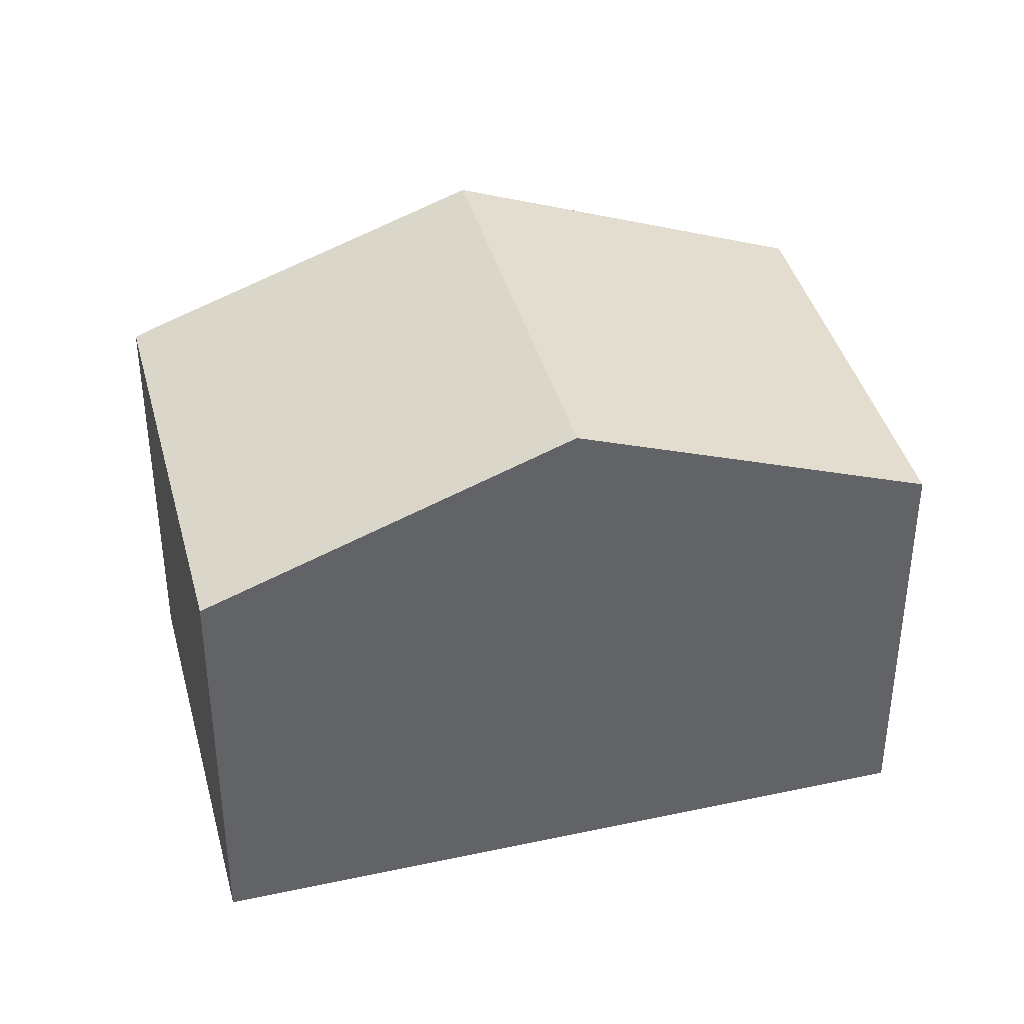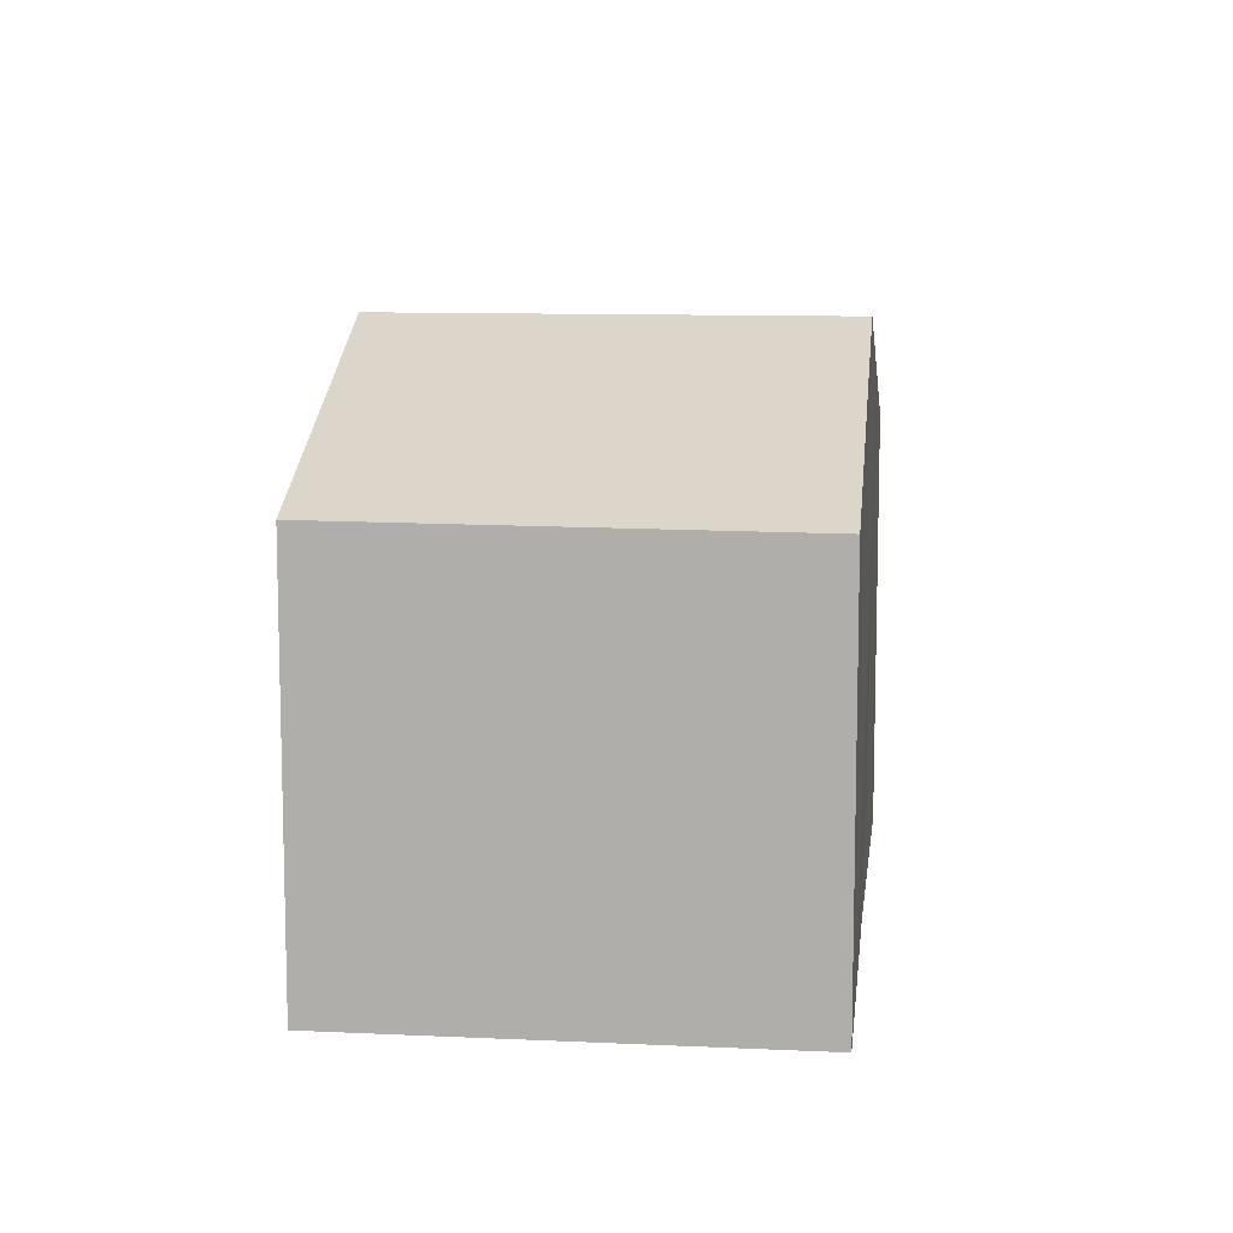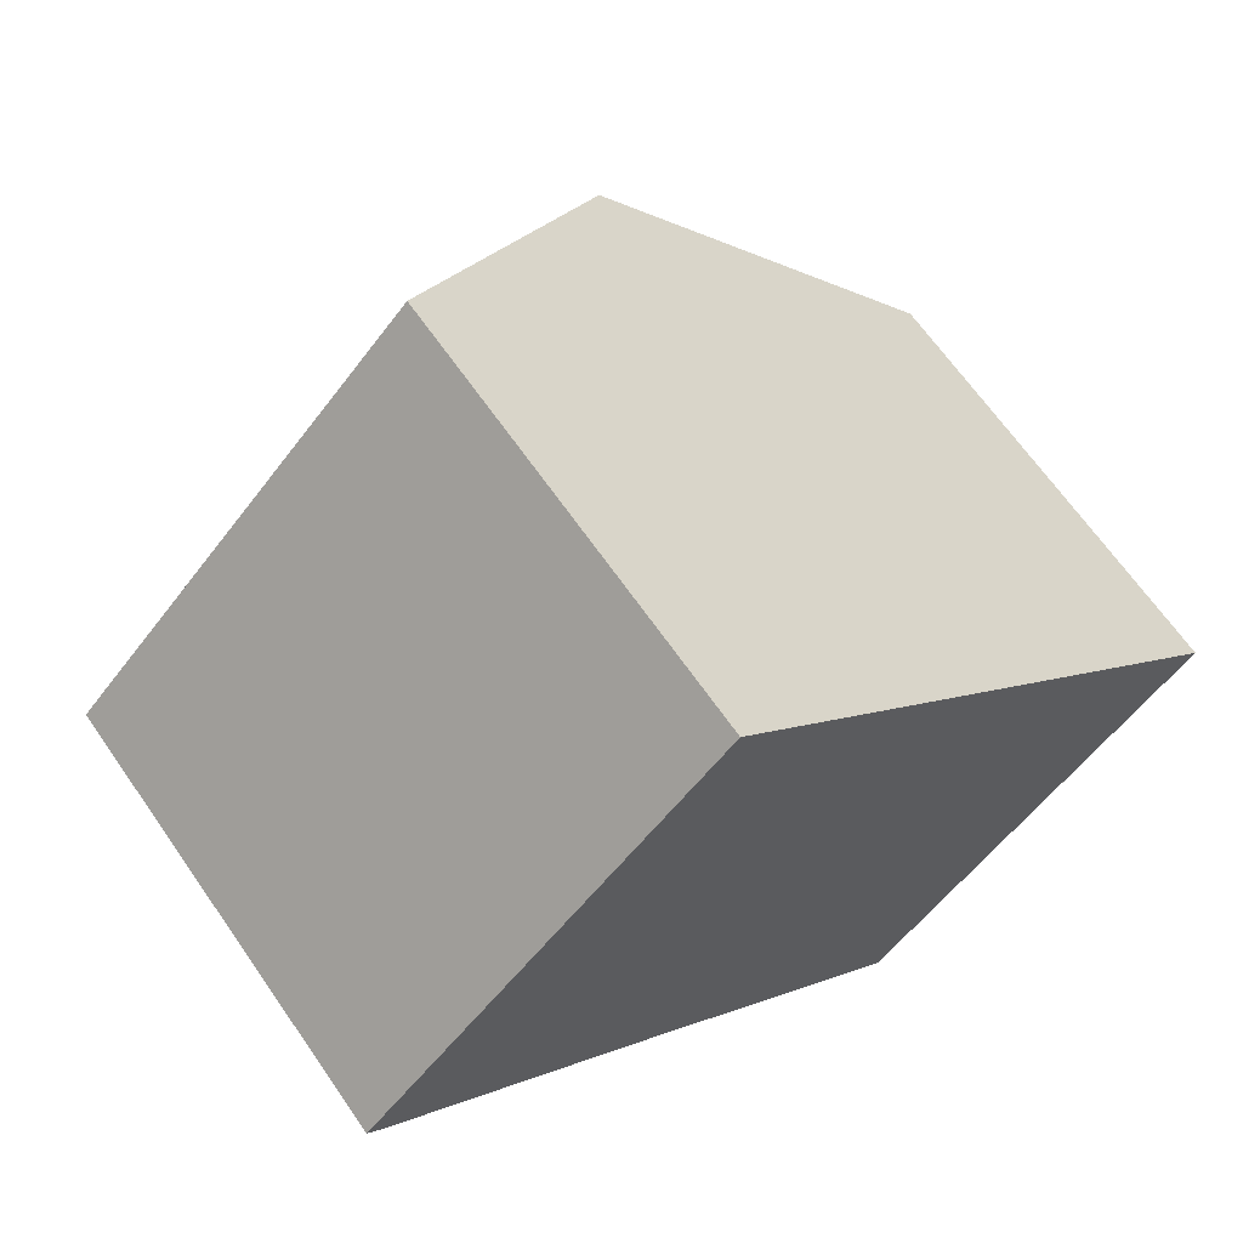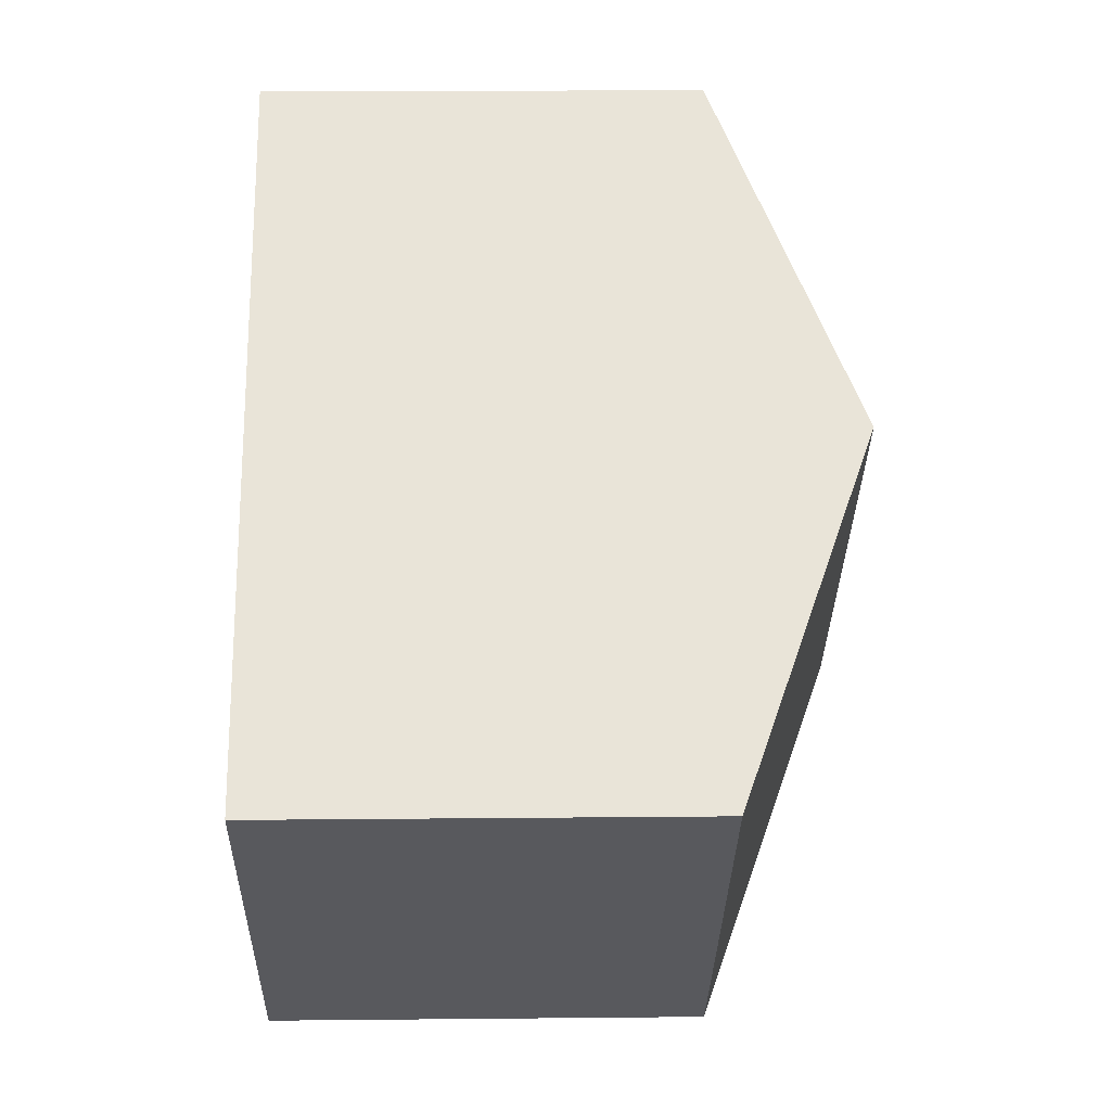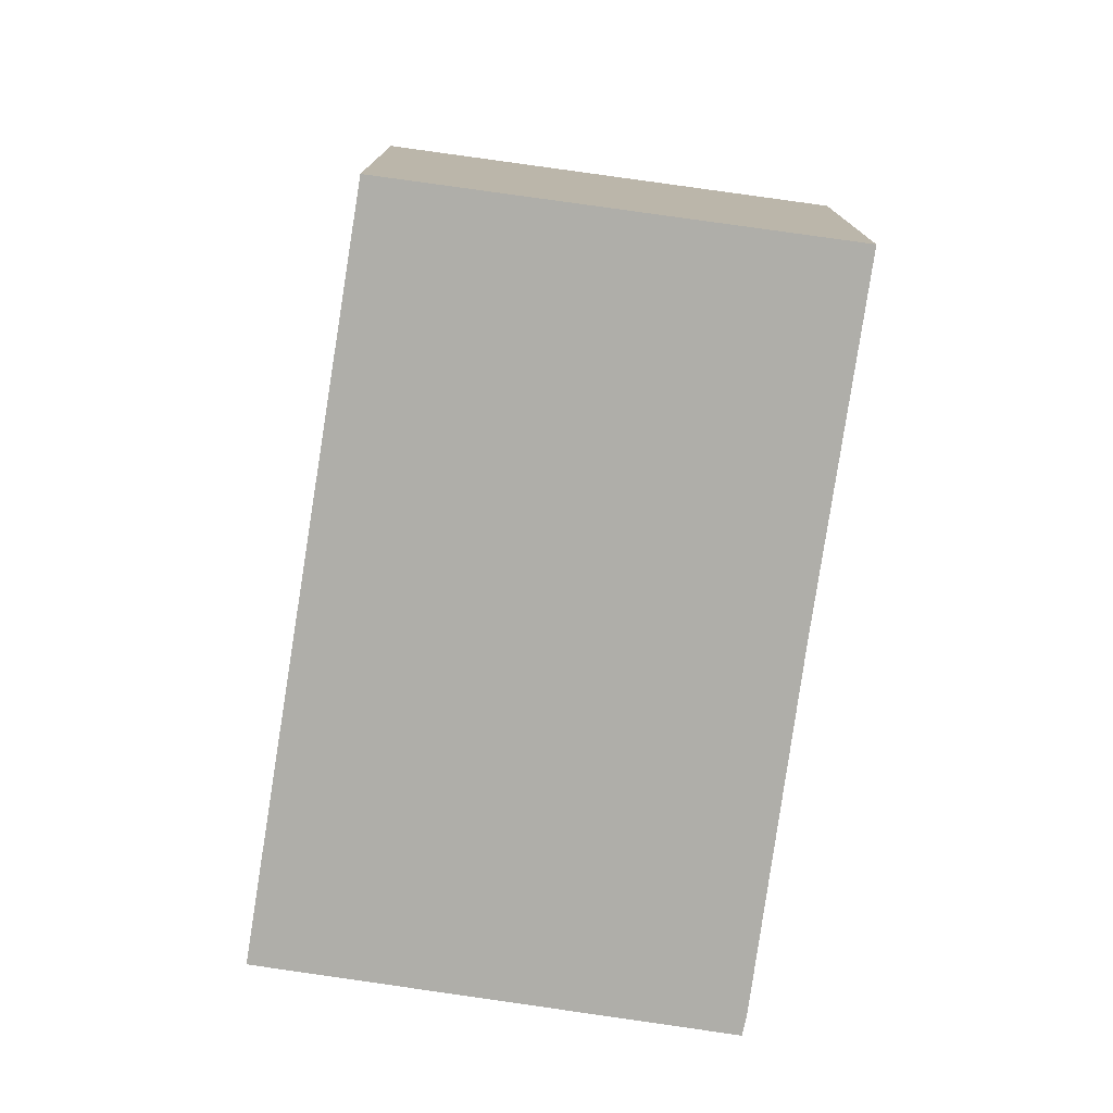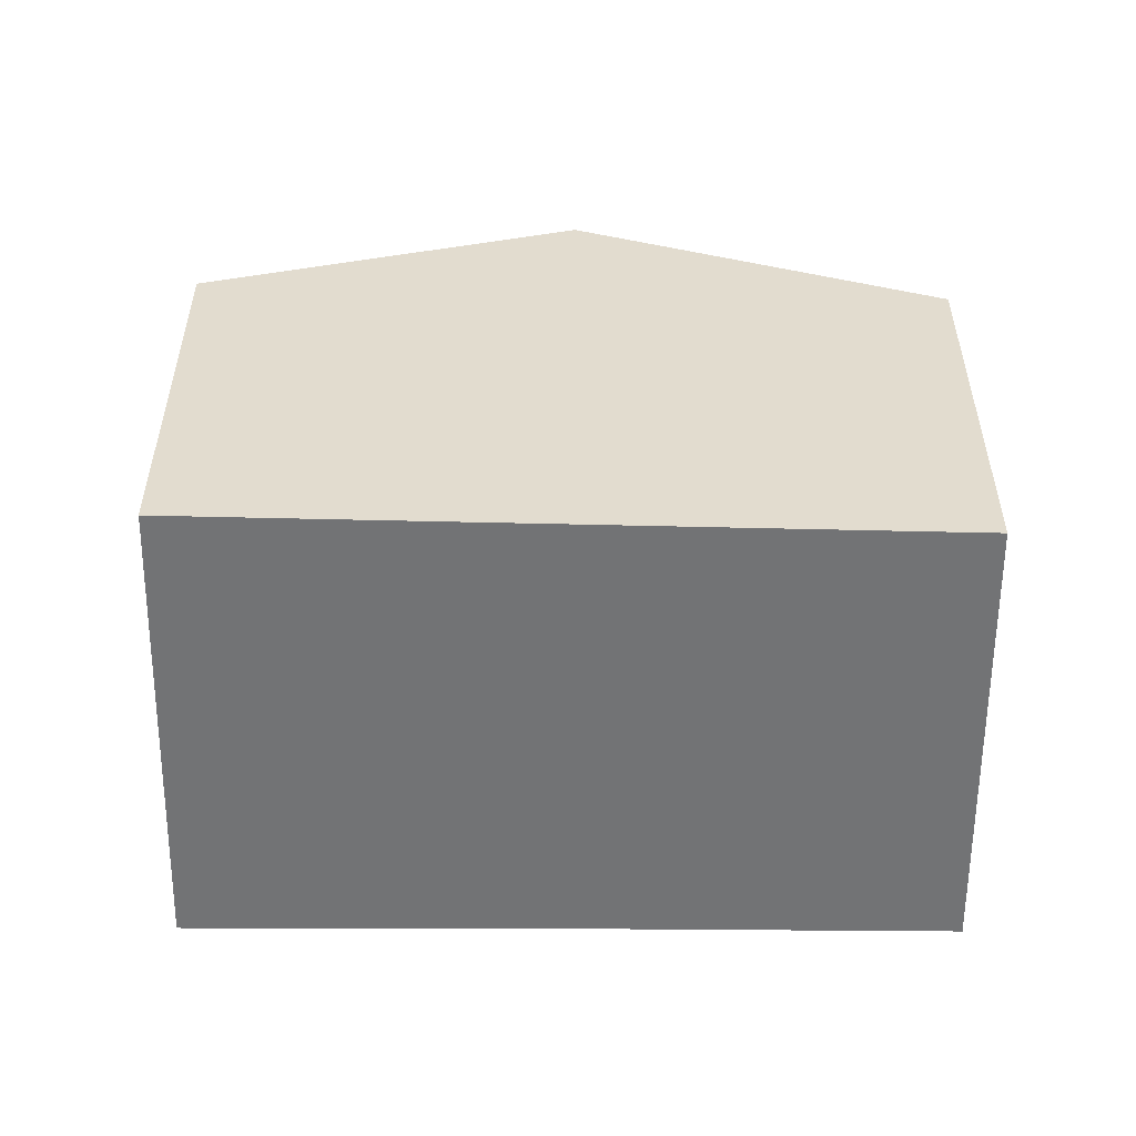
<metadata>
{"format":"obj","ext":"obj","renderer":"f3d","projection":"perspective","resolution":1024,"background":"white","views":[{"elev":39.4,"azim":30.7,"up":"+Y"},{"elev":10.7,"azim":141.0,"up":"+Y"},{"elev":65.8,"azim":-34.7,"up":"+Z"},{"elev":15.5,"azim":88.8,"up":"+Z"},{"elev":-77.5,"azim":126.5,"up":"+Y"},{"elev":-55.7,"azim":44.3,"up":"+Y"}]}
</metadata>
<code>
v  5.454 10.85 -5.358
v  16.88 8.299 -3.969
v  10.57 8.242 -10.45
v  11.77 10.94 1.267
v  5.272 10.94 -5.181
v  1.545 9.061 -1.551
v  6.61 8.271 6.558
v  0.263 8.415 -0.302
v  0 8.271 5.065e-16
v  0.016 8.271 0.016
v  0.263 1.849e-17 -0.302
v  0 0 0
v  10.57 6.396e-16 -10.45
v  5.454 3.281e-16 -5.358
v  5.272 3.172e-16 -5.181
v  1.545 9.497e-17 -1.551
v  6.61 -4.016e-16 6.558
v  0.016 -9.797e-19 0.016
v  11.77 -7.758e-17 1.267
v  16.88 2.43e-16 -3.969
g defaultobject
f 1 2 3
f 2 1 4
f 4 1 5
f 6 4 5
f 4 6 7
f 7 6 8
f 7 8 9
f 7 9 10
f 11 9 8
f 9 11 12
f 13 1 3
f 1 13 5
f 5 13 6
f 6 13 14
f 6 14 8
f 8 14 15
f 8 15 16
f 8 16 11
f 12 10 9
f 10 12 7
f 7 12 17
f 17 12 18
f 17 4 7
f 4 17 2
f 2 17 19
f 2 19 20
f 20 3 2
f 3 20 13
f 19 13 20
f 13 19 17
f 13 17 14
f 14 17 18
f 14 18 15
f 15 18 16
f 16 18 11
f 11 18 12

</code>
